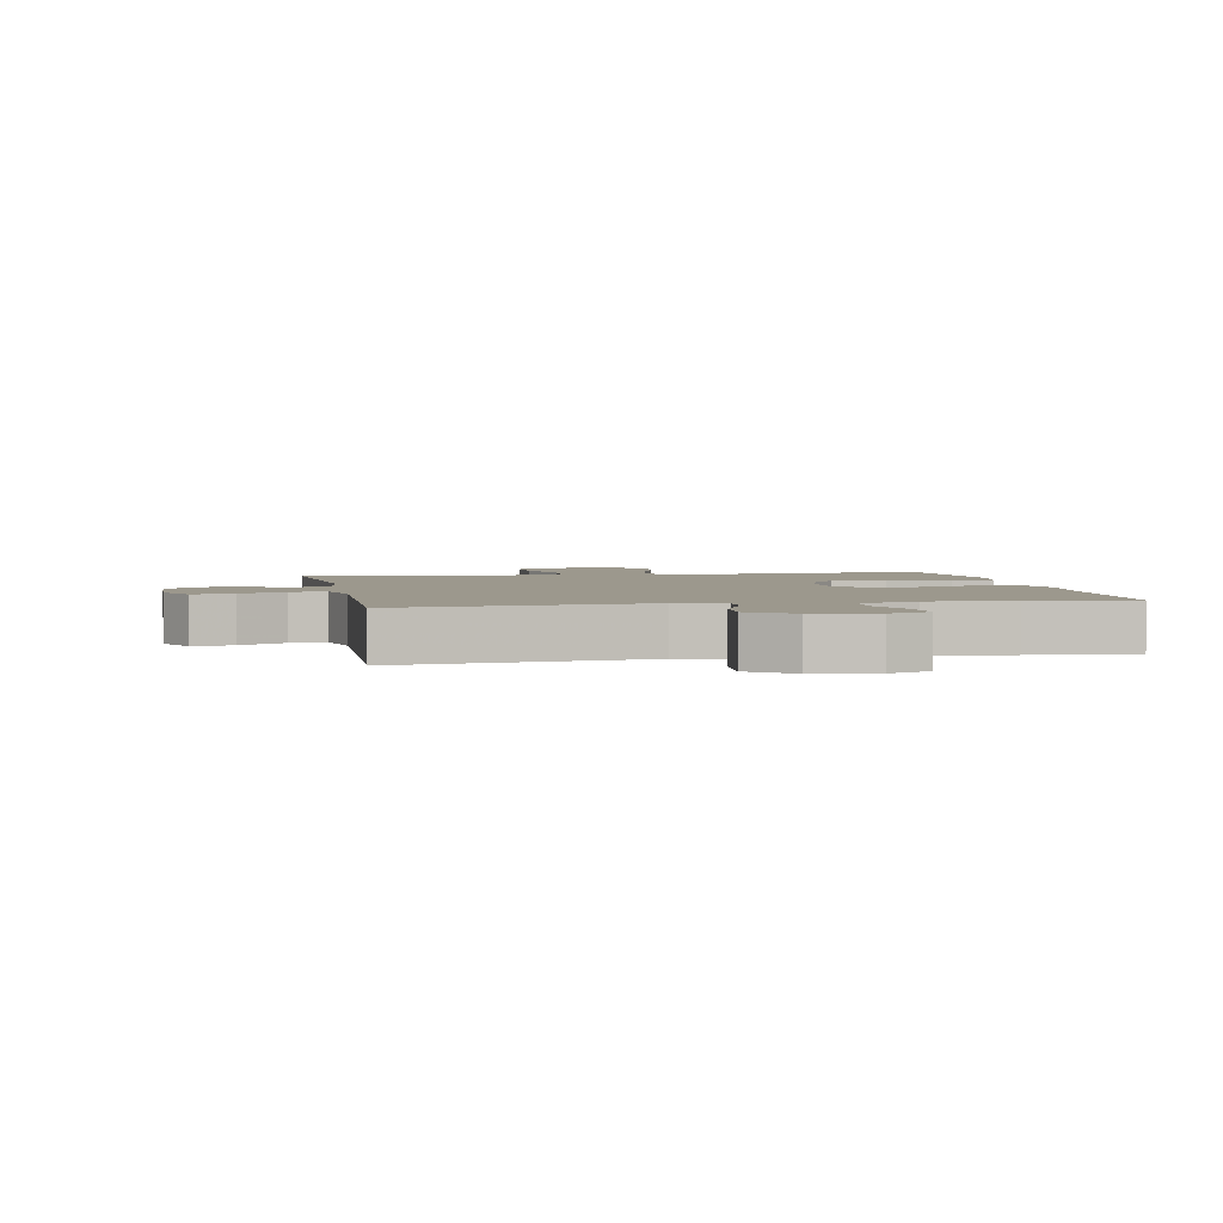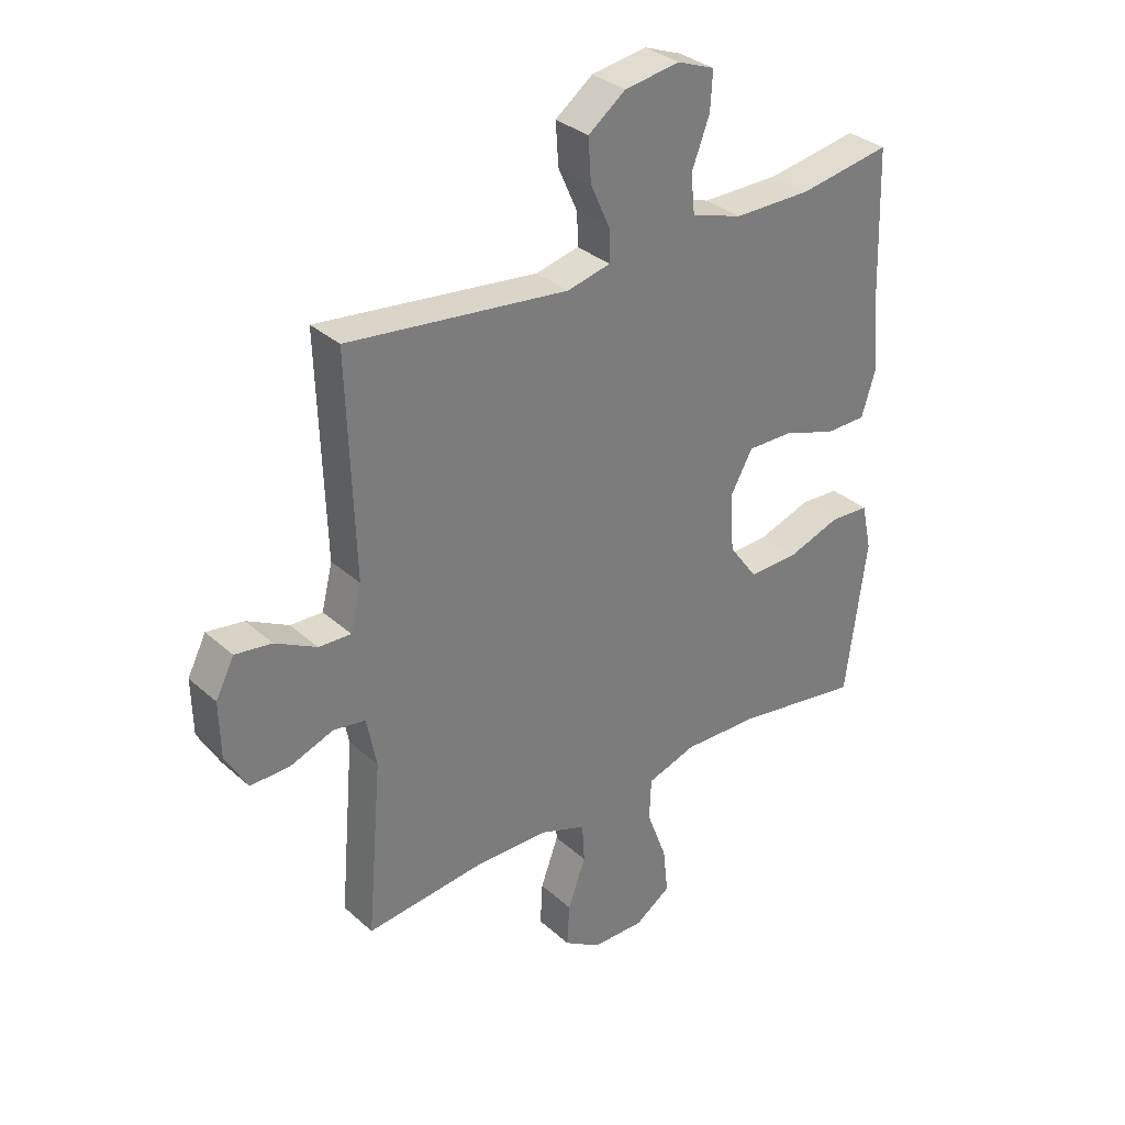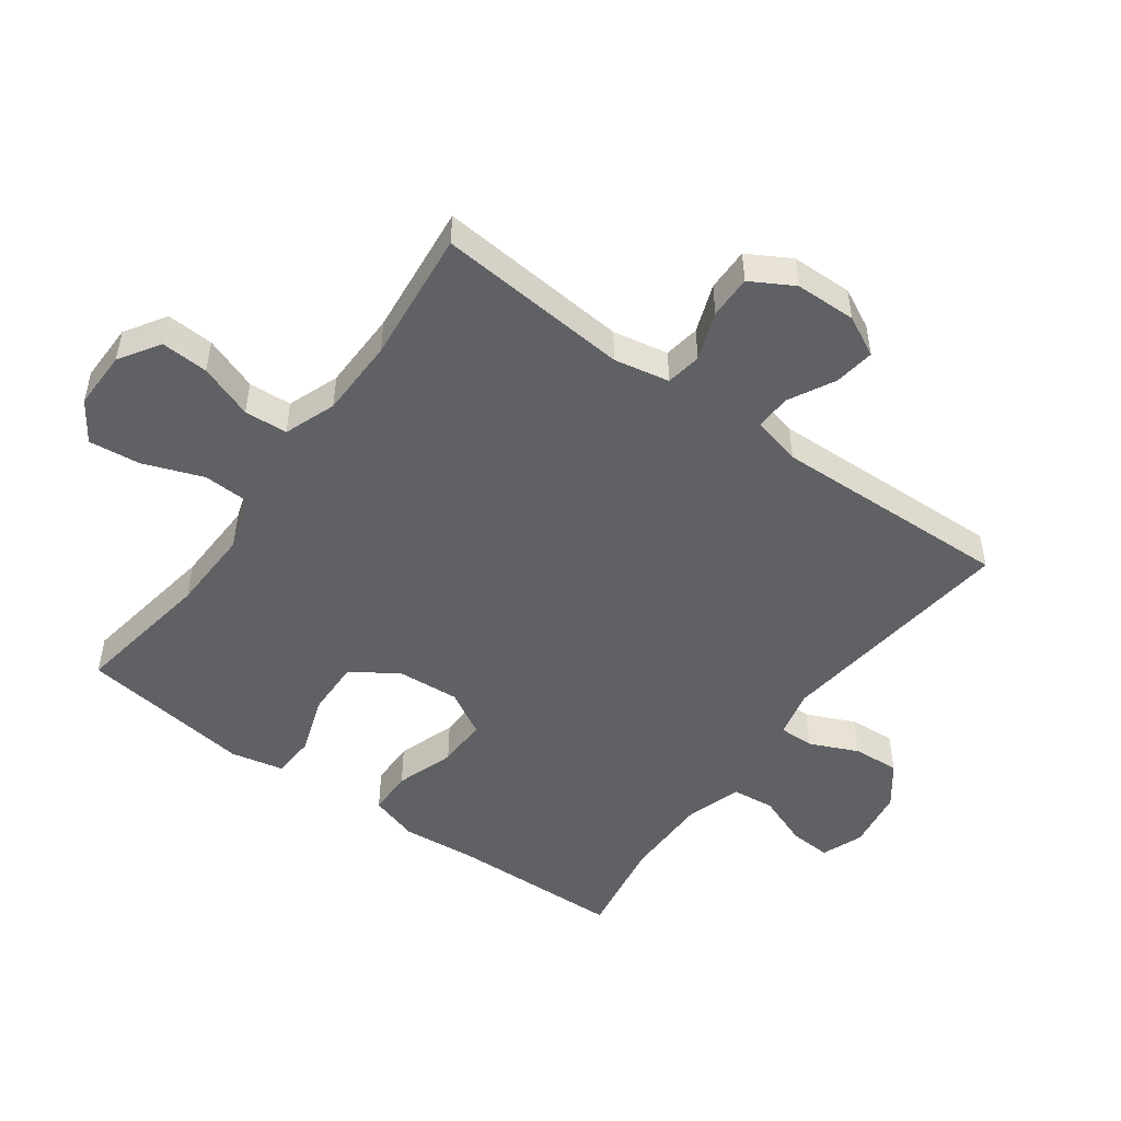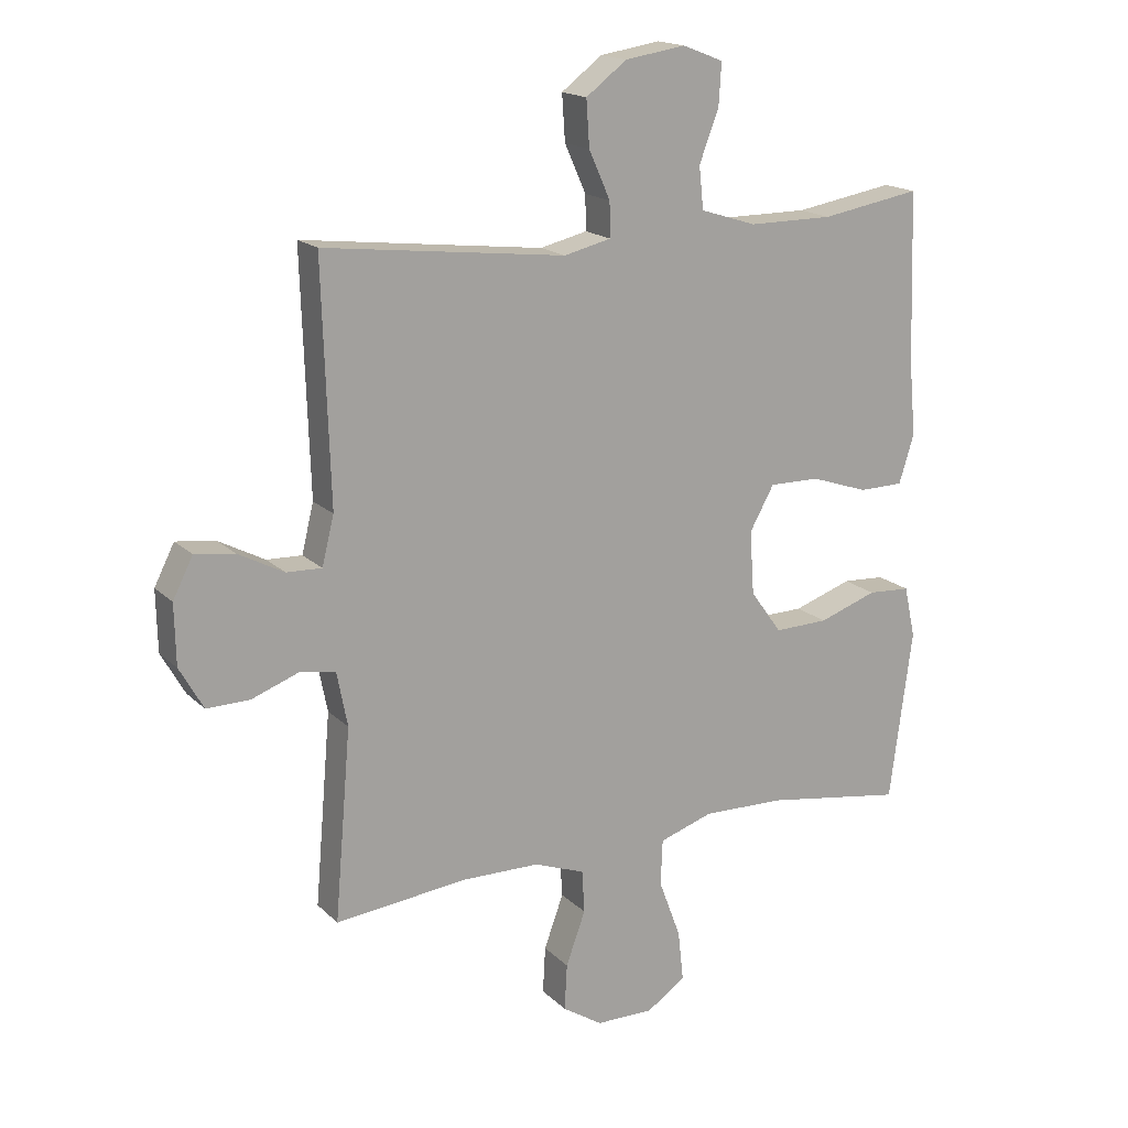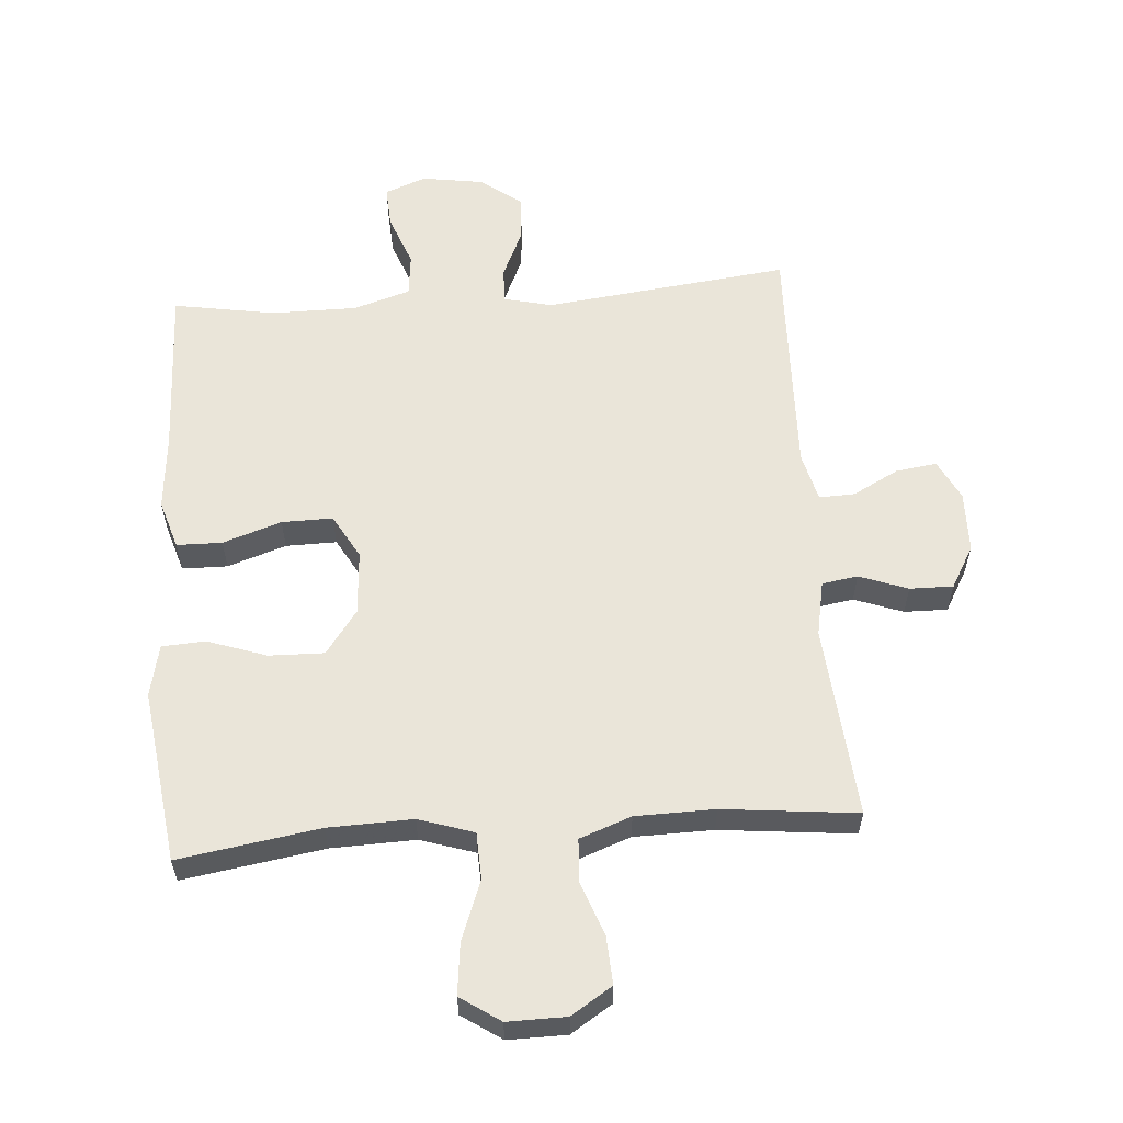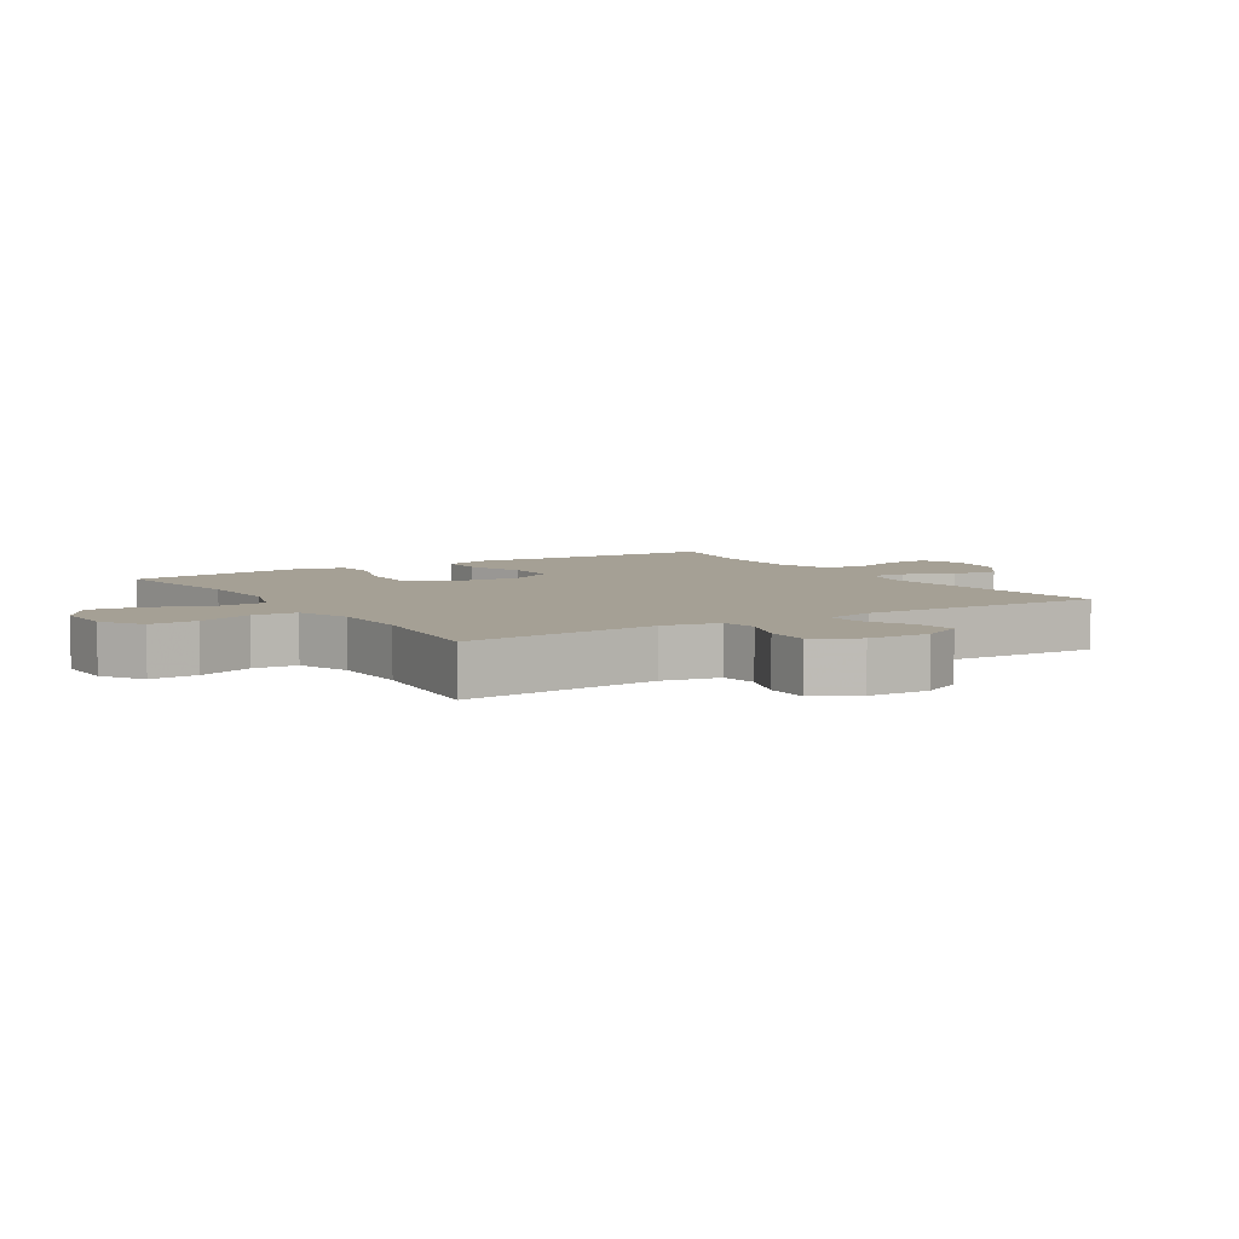
<metadata>
{"format":"obj","ext":"obj","renderer":"f3d","projection":"perspective","resolution":1024,"background":"white","views":[{"elev":3.0,"azim":-11.0,"up":"+Y"},{"elev":32.7,"azim":-39.4,"up":"+Z"},{"elev":-49.6,"azim":-126.0,"up":"+Y"},{"elev":17.2,"azim":-29.5,"up":"+Z"},{"elev":58.4,"azim":175.7,"up":"+Y"},{"elev":5.9,"azim":-122.1,"up":"+Y"}]}
</metadata>
<code>
v 0.5 0.07 0.5
v 0.509 0.07 0.23
v 0.52 0.07 0.111
v 0.496 0.07 0.034
v 0.425 0.07 0.033
v 0.333 0.07 0.064
v 0.253 0.07 0.065
v 0.214 0.07 -0.005
v 0.221 0.07 -0.106
v 0.271 0.07 -0.175
v 0.357 0.07 -0.173
v 0.45 0.07 -0.141
v 0.518 0.07 -0.145
v 0.536 0.07 -0.227
v 0.519 0.07 -0.355
v 0.5 0.07 -0.5
v 0.279 0.07 -0.465
v 0.147 0.07 -0.461
v 0.061 0.07 -0.489
v 0.058 0.07 -0.562
v 0.093 0.07 -0.656
v 0.102 0.07 -0.737
v 0.04 0.07 -0.779
v -0.052 0.07 -0.778
v -0.116 0.07 -0.737
v -0.112 0.07 -0.663
v -0.081 0.07 -0.578
v -0.085 0.07 -0.51
v -0.166 0.07 -0.48
v -0.29 0.07 -0.478
v -0.5 0.07 -0.5
v -0.474 0.07 -0.197
v -0.491 0.07 -0.11
v -0.547 0.07 -0.101
v -0.623 0.07 -0.129
v -0.691 0.07 -0.13
v -0.729 0.07 -0.063
v -0.731 0.07 0.033
v -0.699 0.07 0.096
v -0.635 0.07 0.087
v -0.563 0.07 0.049
v -0.507 0.07 0.047
v -0.488 0.07 0.124
v -0.5 0.07 0.5
v -0.116 0.07 0.455
v -0.041 0.07 0.473
v -0.042 0.07 0.528
v -0.076 0.07 0.604
v -0.081 0.07 0.677
v -0.016 0.07 0.726
v 0.08 0.07 0.741
v 0.145 0.07 0.716
v 0.141 0.07 0.65
v 0.11 0.07 0.568
v 0.117 0.07 0.501
v 0.206 0.07 0.473
v 0.341 0.07 0.473
v 0.5 0 0.5
v 0.509 0 0.23
v 0.52 0 0.111
v 0.496 0 0.034
v 0.425 0 0.033
v 0.333 0 0.064
v 0.253 0 0.065
v 0.214 0 -0.005
v 0.221 0 -0.106
v 0.271 0 -0.175
v 0.357 0 -0.173
v 0.45 0 -0.141
v 0.518 0 -0.145
v 0.536 0 -0.227
v 0.519 0 -0.355
v 0.5 0 -0.5
v 0.279 0 -0.465
v 0.147 0 -0.461
v 0.061 0 -0.489
v 0.058 0 -0.562
v 0.093 0 -0.656
v 0.102 0 -0.737
v 0.04 0 -0.779
v -0.052 0 -0.778
v -0.116 0 -0.737
v -0.112 0 -0.663
v -0.081 0 -0.578
v -0.085 0 -0.51
v -0.166 0 -0.48
v -0.29 0 -0.478
v -0.5 0 -0.5
v -0.474 0 -0.197
v -0.491 0 -0.11
v -0.547 0 -0.101
v -0.623 0 -0.129
v -0.691 0 -0.13
v -0.729 0 -0.063
v -0.731 0 0.033
v -0.699 0 0.096
v -0.635 0 0.087
v -0.563 0 0.049
v -0.507 0 0.047
v -0.488 0 0.124
v -0.5 0 0.5
v -0.116 0 0.455
v -0.041 0 0.473
v -0.042 0 0.528
v -0.076 0 0.604
v -0.081 0 0.677
v -0.016 0 0.726
v 0.08 0 0.741
v 0.145 0 0.716
v 0.141 0 0.65
v 0.11 0 0.568
v 0.117 0 0.501
v 0.206 0 0.473
v 0.341 0 0.473
f 51 52 53 54
f 51 54 55
f 50 51 55
f 47 48 49 50
f 46 47 50 55
f 45 46 55 56
f 43 44 45
f 42 43 45 56
f 38 39 40 41
f 38 41 42
f 37 38 42
f 34 35 36 37
f 33 34 37 42
f 32 33 42 56
f 30 31 32 56
f 24 25 26 27
f 24 27 28
f 23 24 28
f 20 21 22 23
f 19 20 23 28
f 18 19 28 29
f 15 16 17
f 15 17 18
f 11 12 13 14
f 10 11 14 15
f 3 4 5 6
f 2 3 6 7
f 57 1 2 7
f 56 57 7 8
f 30 56 8
f 29 30 8 9
f 10 15 18 29
f 9 10 29
f 111 110 109 108
f 112 111 108
f 112 108 107
f 107 106 105 104
f 112 107 104 103
f 113 112 103 102
f 102 101 100
f 113 102 100 99
f 98 97 96 95
f 99 98 95
f 99 95 94
f 94 93 92 91
f 99 94 91 90
f 113 99 90 89
f 113 89 88 87
f 84 83 82 81
f 85 84 81
f 85 81 80
f 80 79 78 77
f 85 80 77 76
f 86 85 76 75
f 74 73 72
f 75 74 72
f 71 70 69 68
f 72 71 68 67
f 63 62 61 60
f 64 63 60 59
f 64 59 58 114
f 65 64 114 113
f 65 113 87
f 66 65 87 86
f 86 75 72 67
f 86 67 66
f 1 58 59 2
f 2 59 60 3
f 3 60 61 4
f 4 61 62 5
f 5 62 63 6
f 6 63 64 7
f 7 64 65 8
f 8 65 66 9
f 9 66 67 10
f 10 67 68 11
f 11 68 69 12
f 12 69 70 13
f 13 70 71 14
f 14 71 72 15
f 15 72 73 16
f 16 73 74 17
f 17 74 75 18
f 18 75 76 19
f 19 76 77 20
f 20 77 78 21
f 21 78 79 22
f 22 79 80 23
f 23 80 81 24
f 24 81 82 25
f 25 82 83 26
f 26 83 84 27
f 27 84 85 28
f 28 85 86 29
f 29 86 87 30
f 30 87 88 31
f 31 88 89 32
f 32 89 90 33
f 33 90 91 34
f 34 91 92 35
f 35 92 93 36
f 36 93 94 37
f 37 94 95 38
f 38 95 96 39
f 39 96 97 40
f 40 97 98 41
f 41 98 99 42
f 42 99 100 43
f 43 100 101 44
f 44 101 102 45
f 45 102 103 46
f 46 103 104 47
f 47 104 105 48
f 48 105 106 49
f 49 106 107 50
f 50 107 108 51
f 51 108 109 52
f 52 109 110 53
f 53 110 111 54
f 54 111 112 55
f 55 112 113 56
f 56 113 114 57
f 57 114 58 1

</code>
